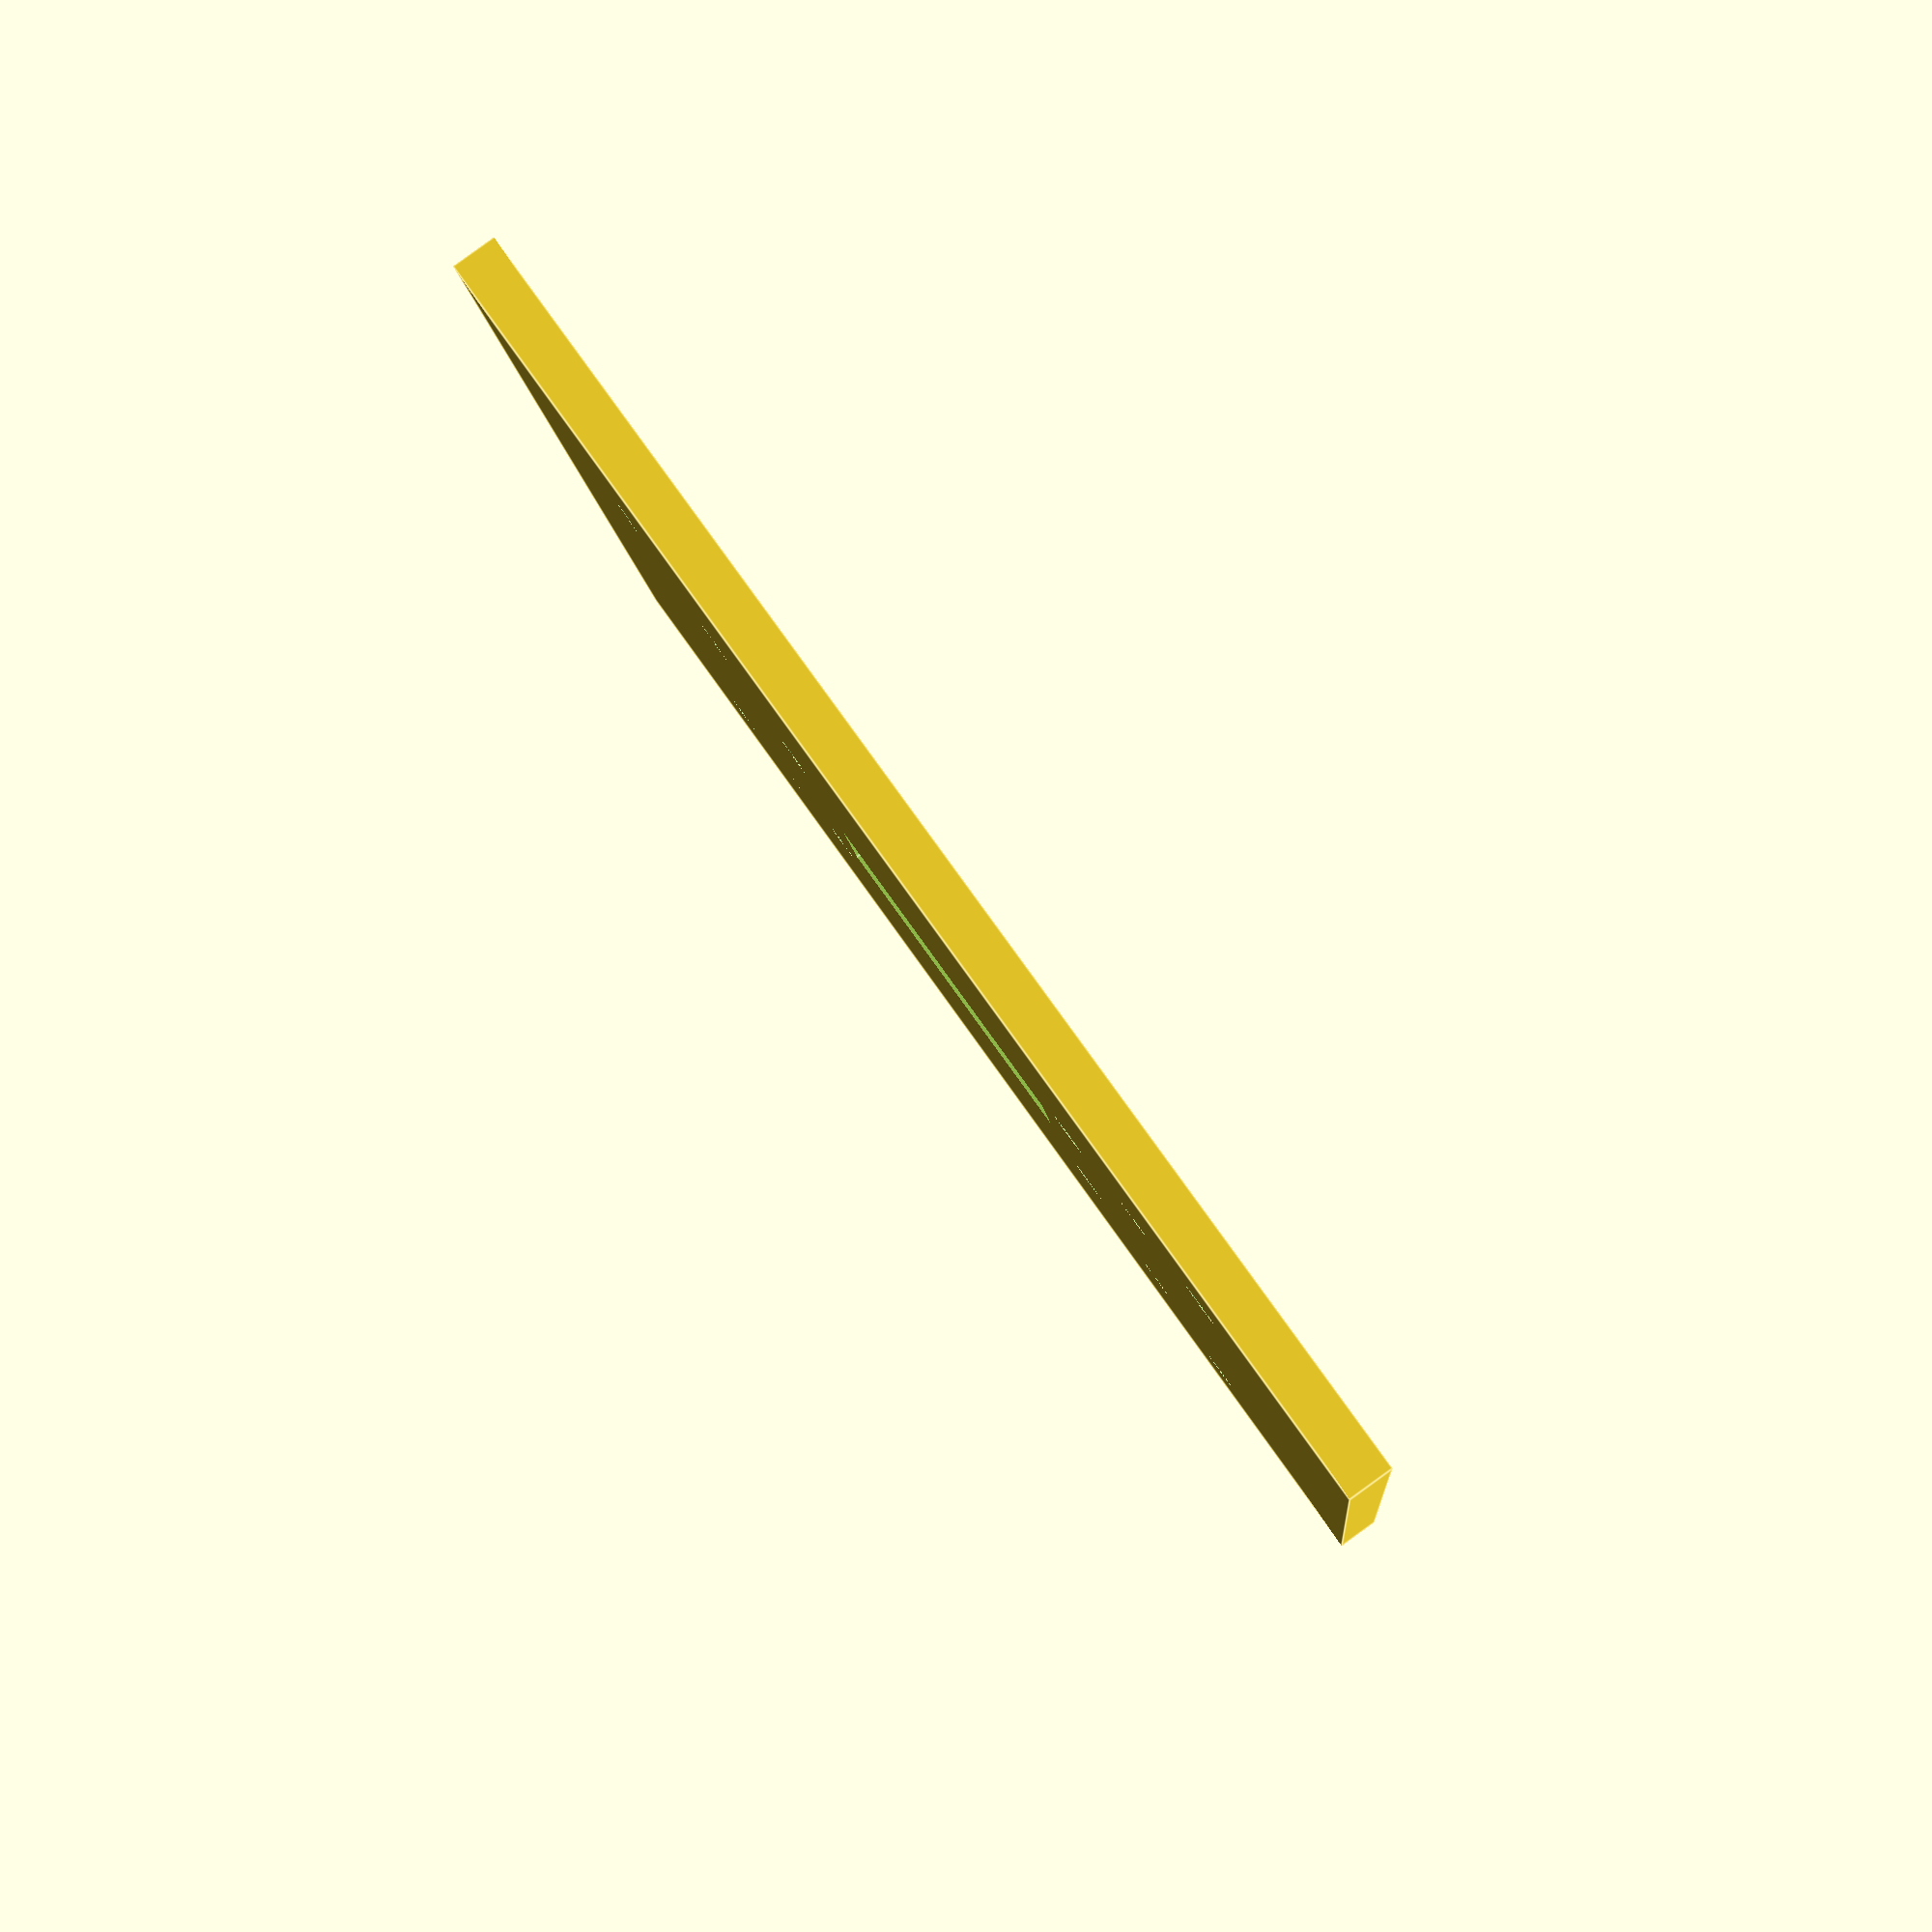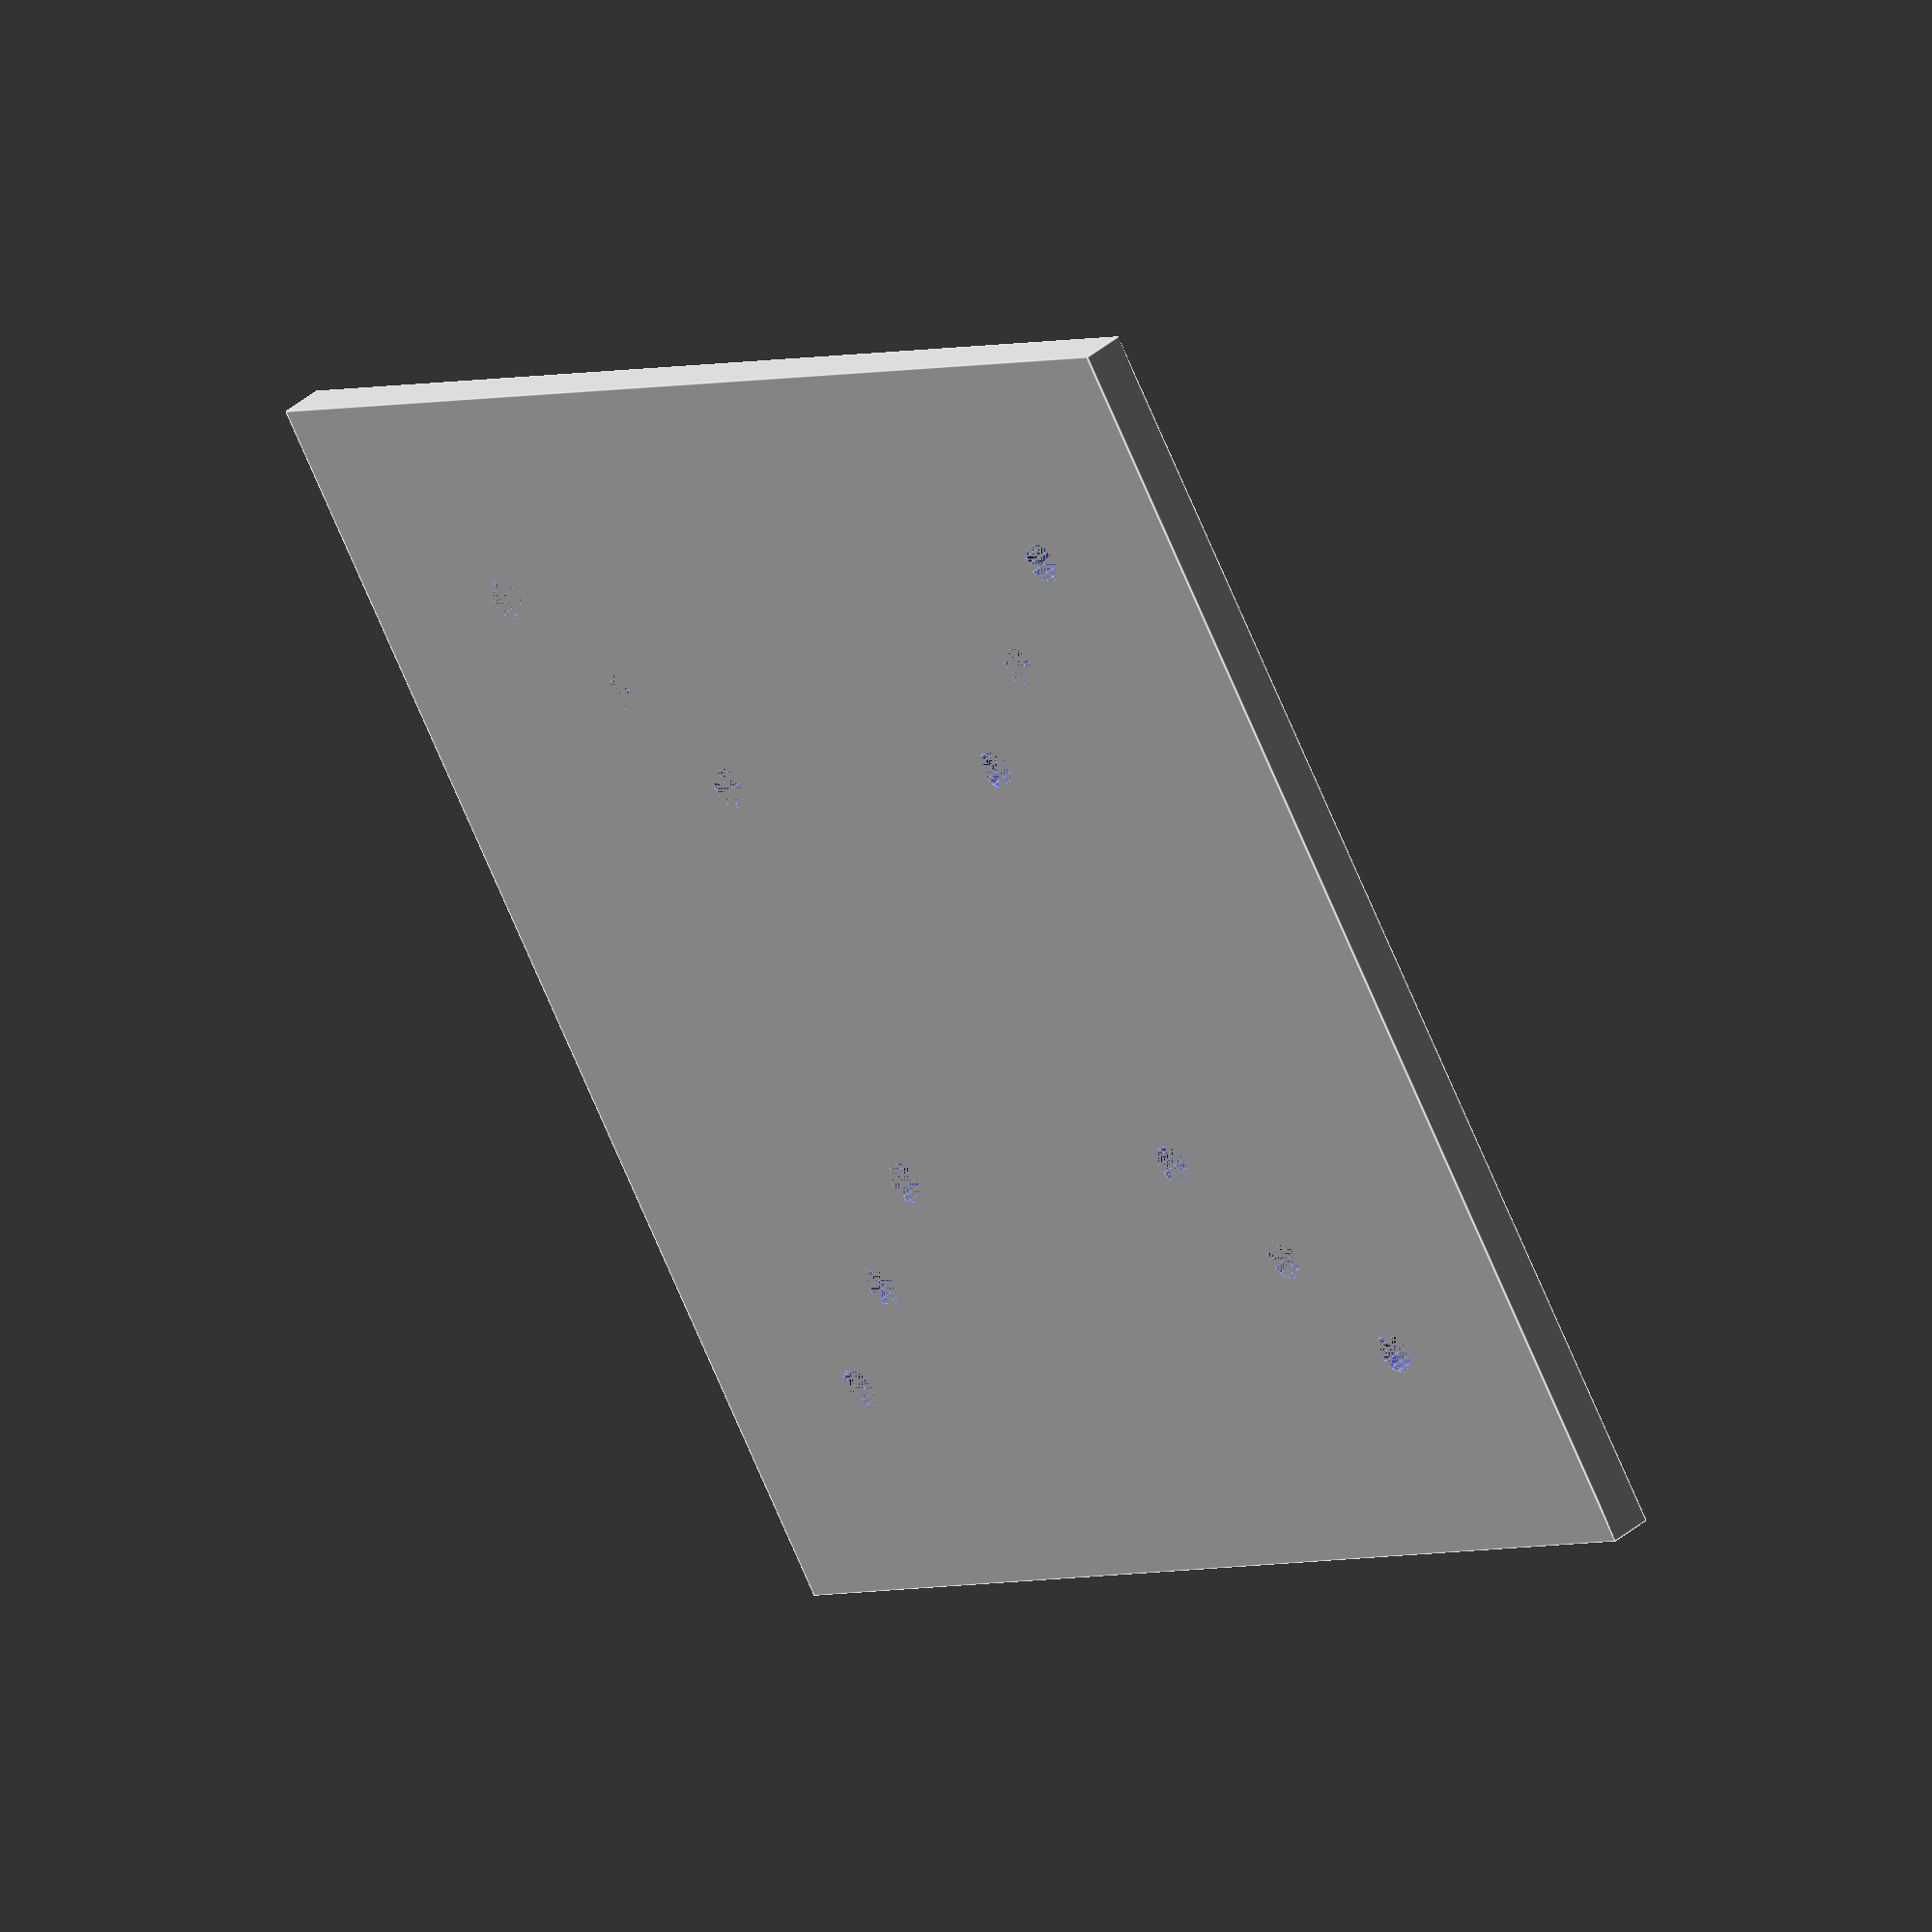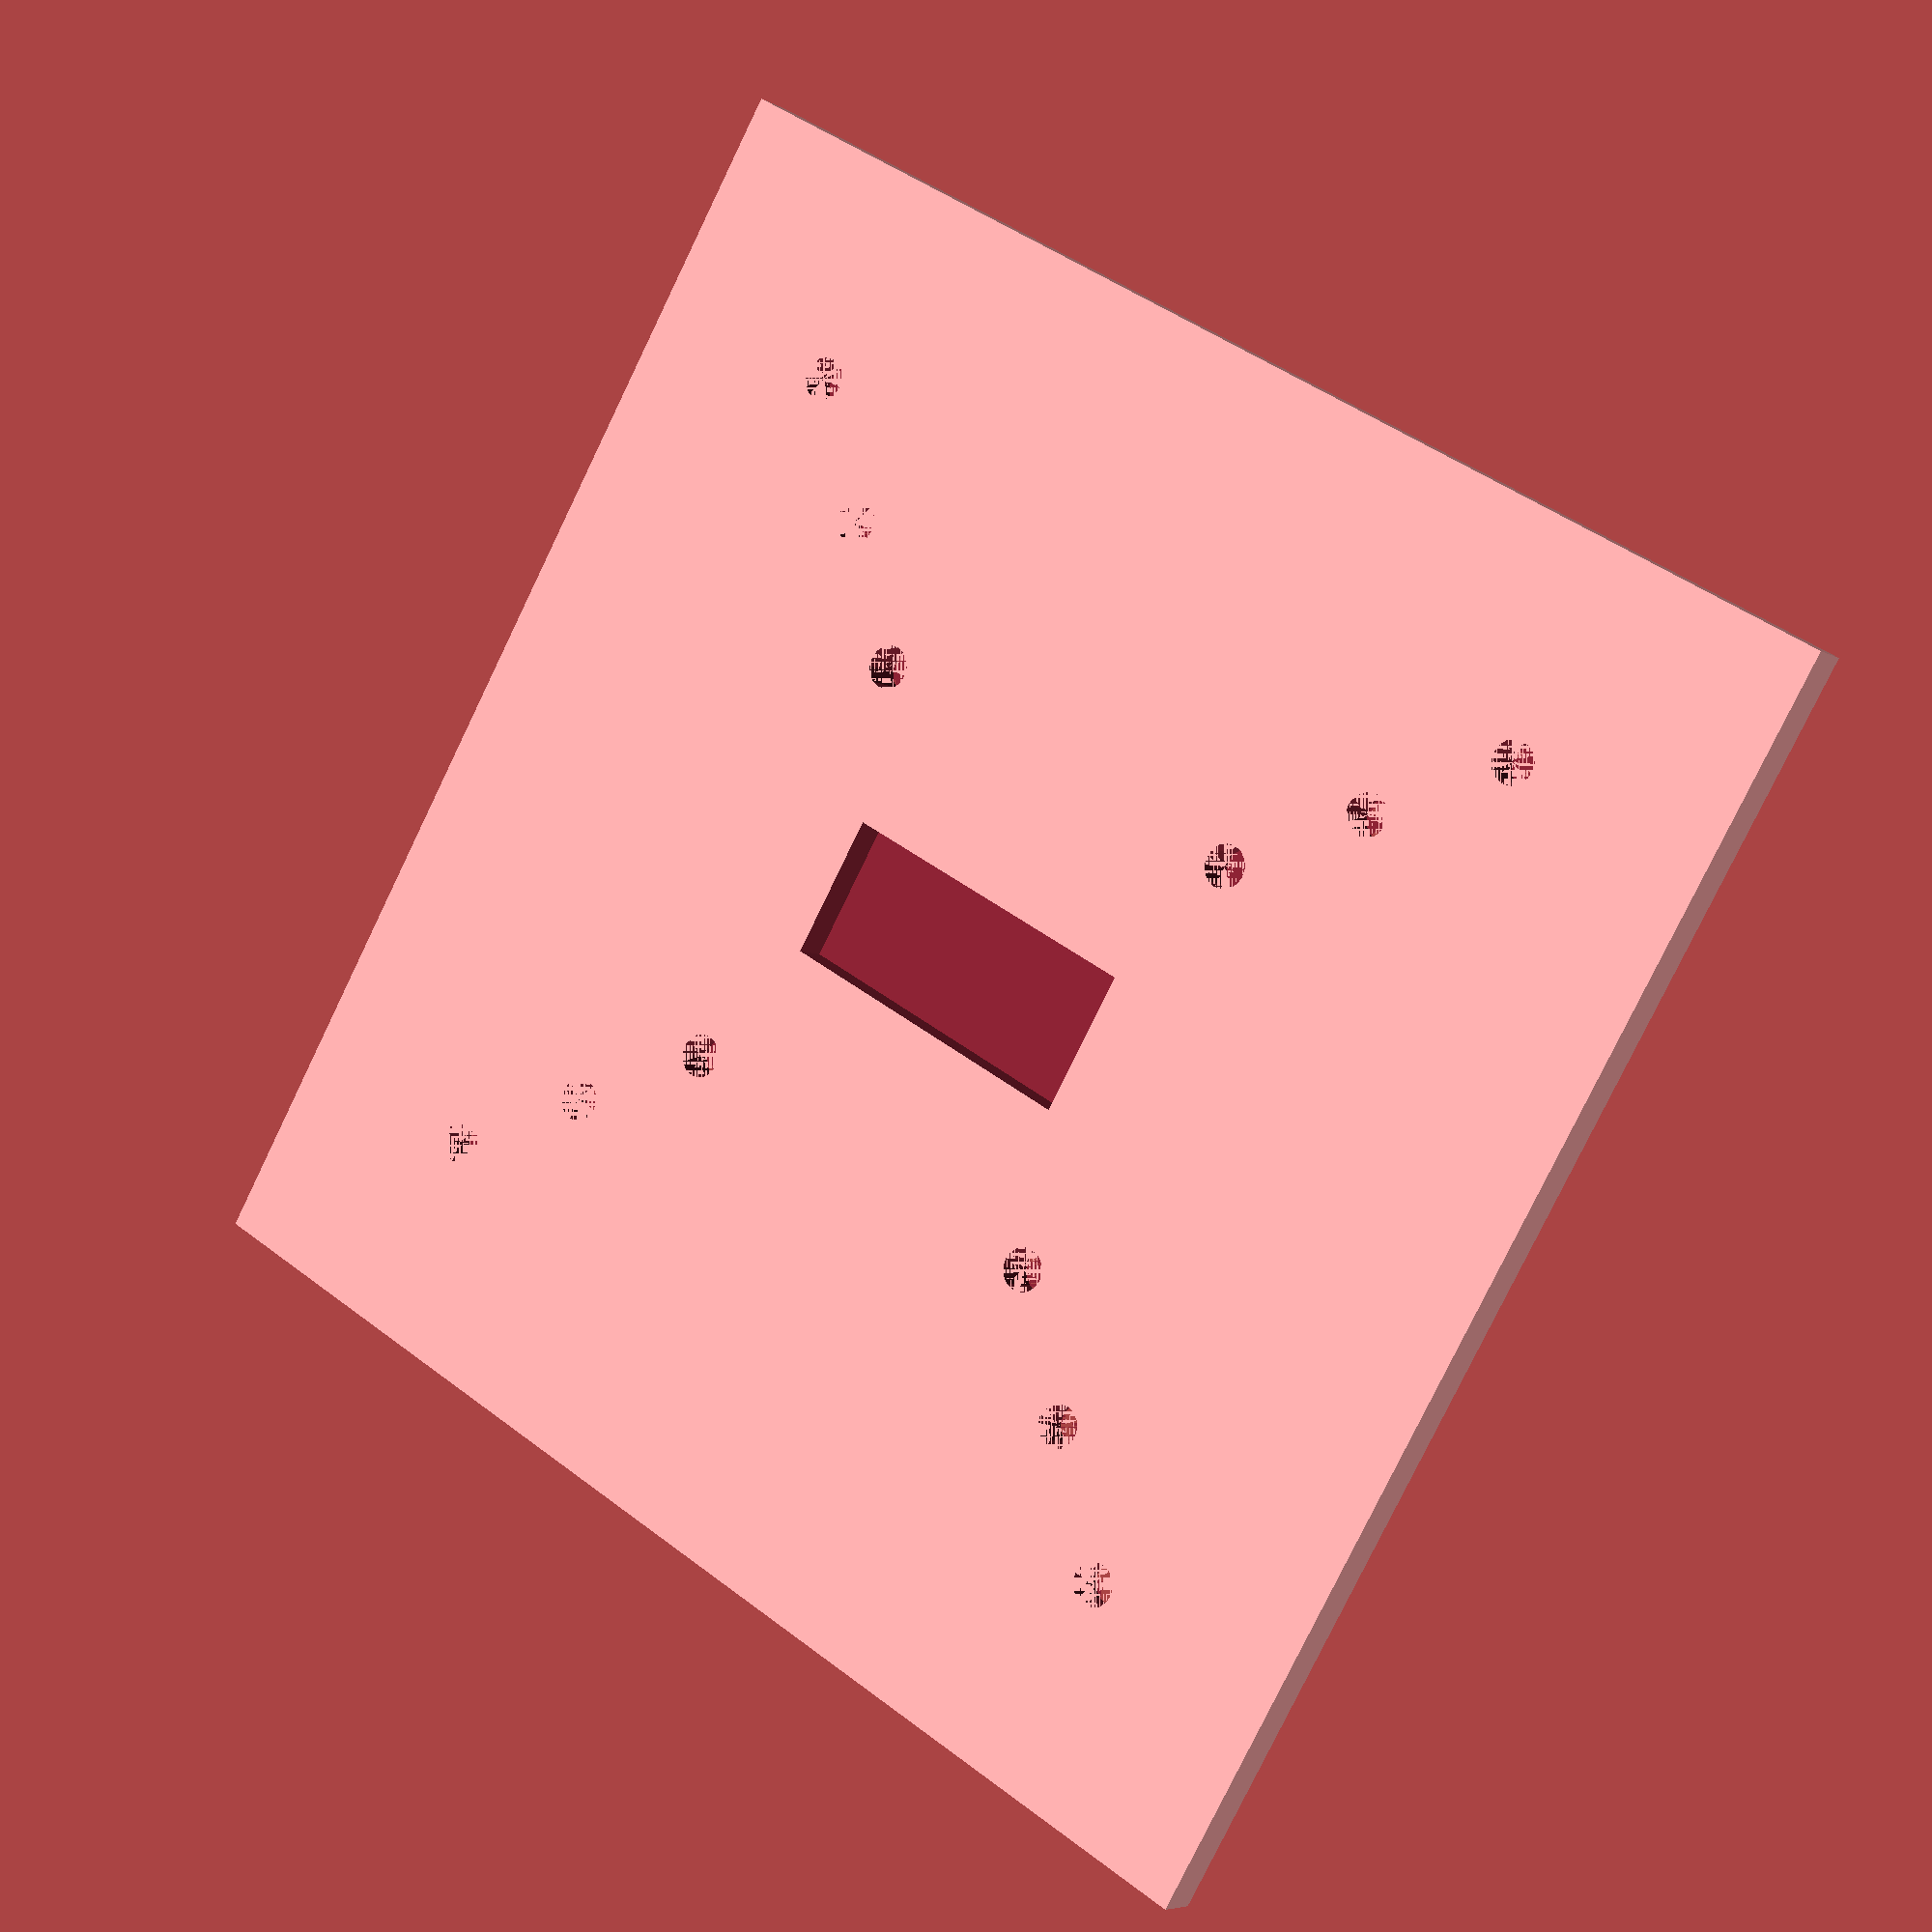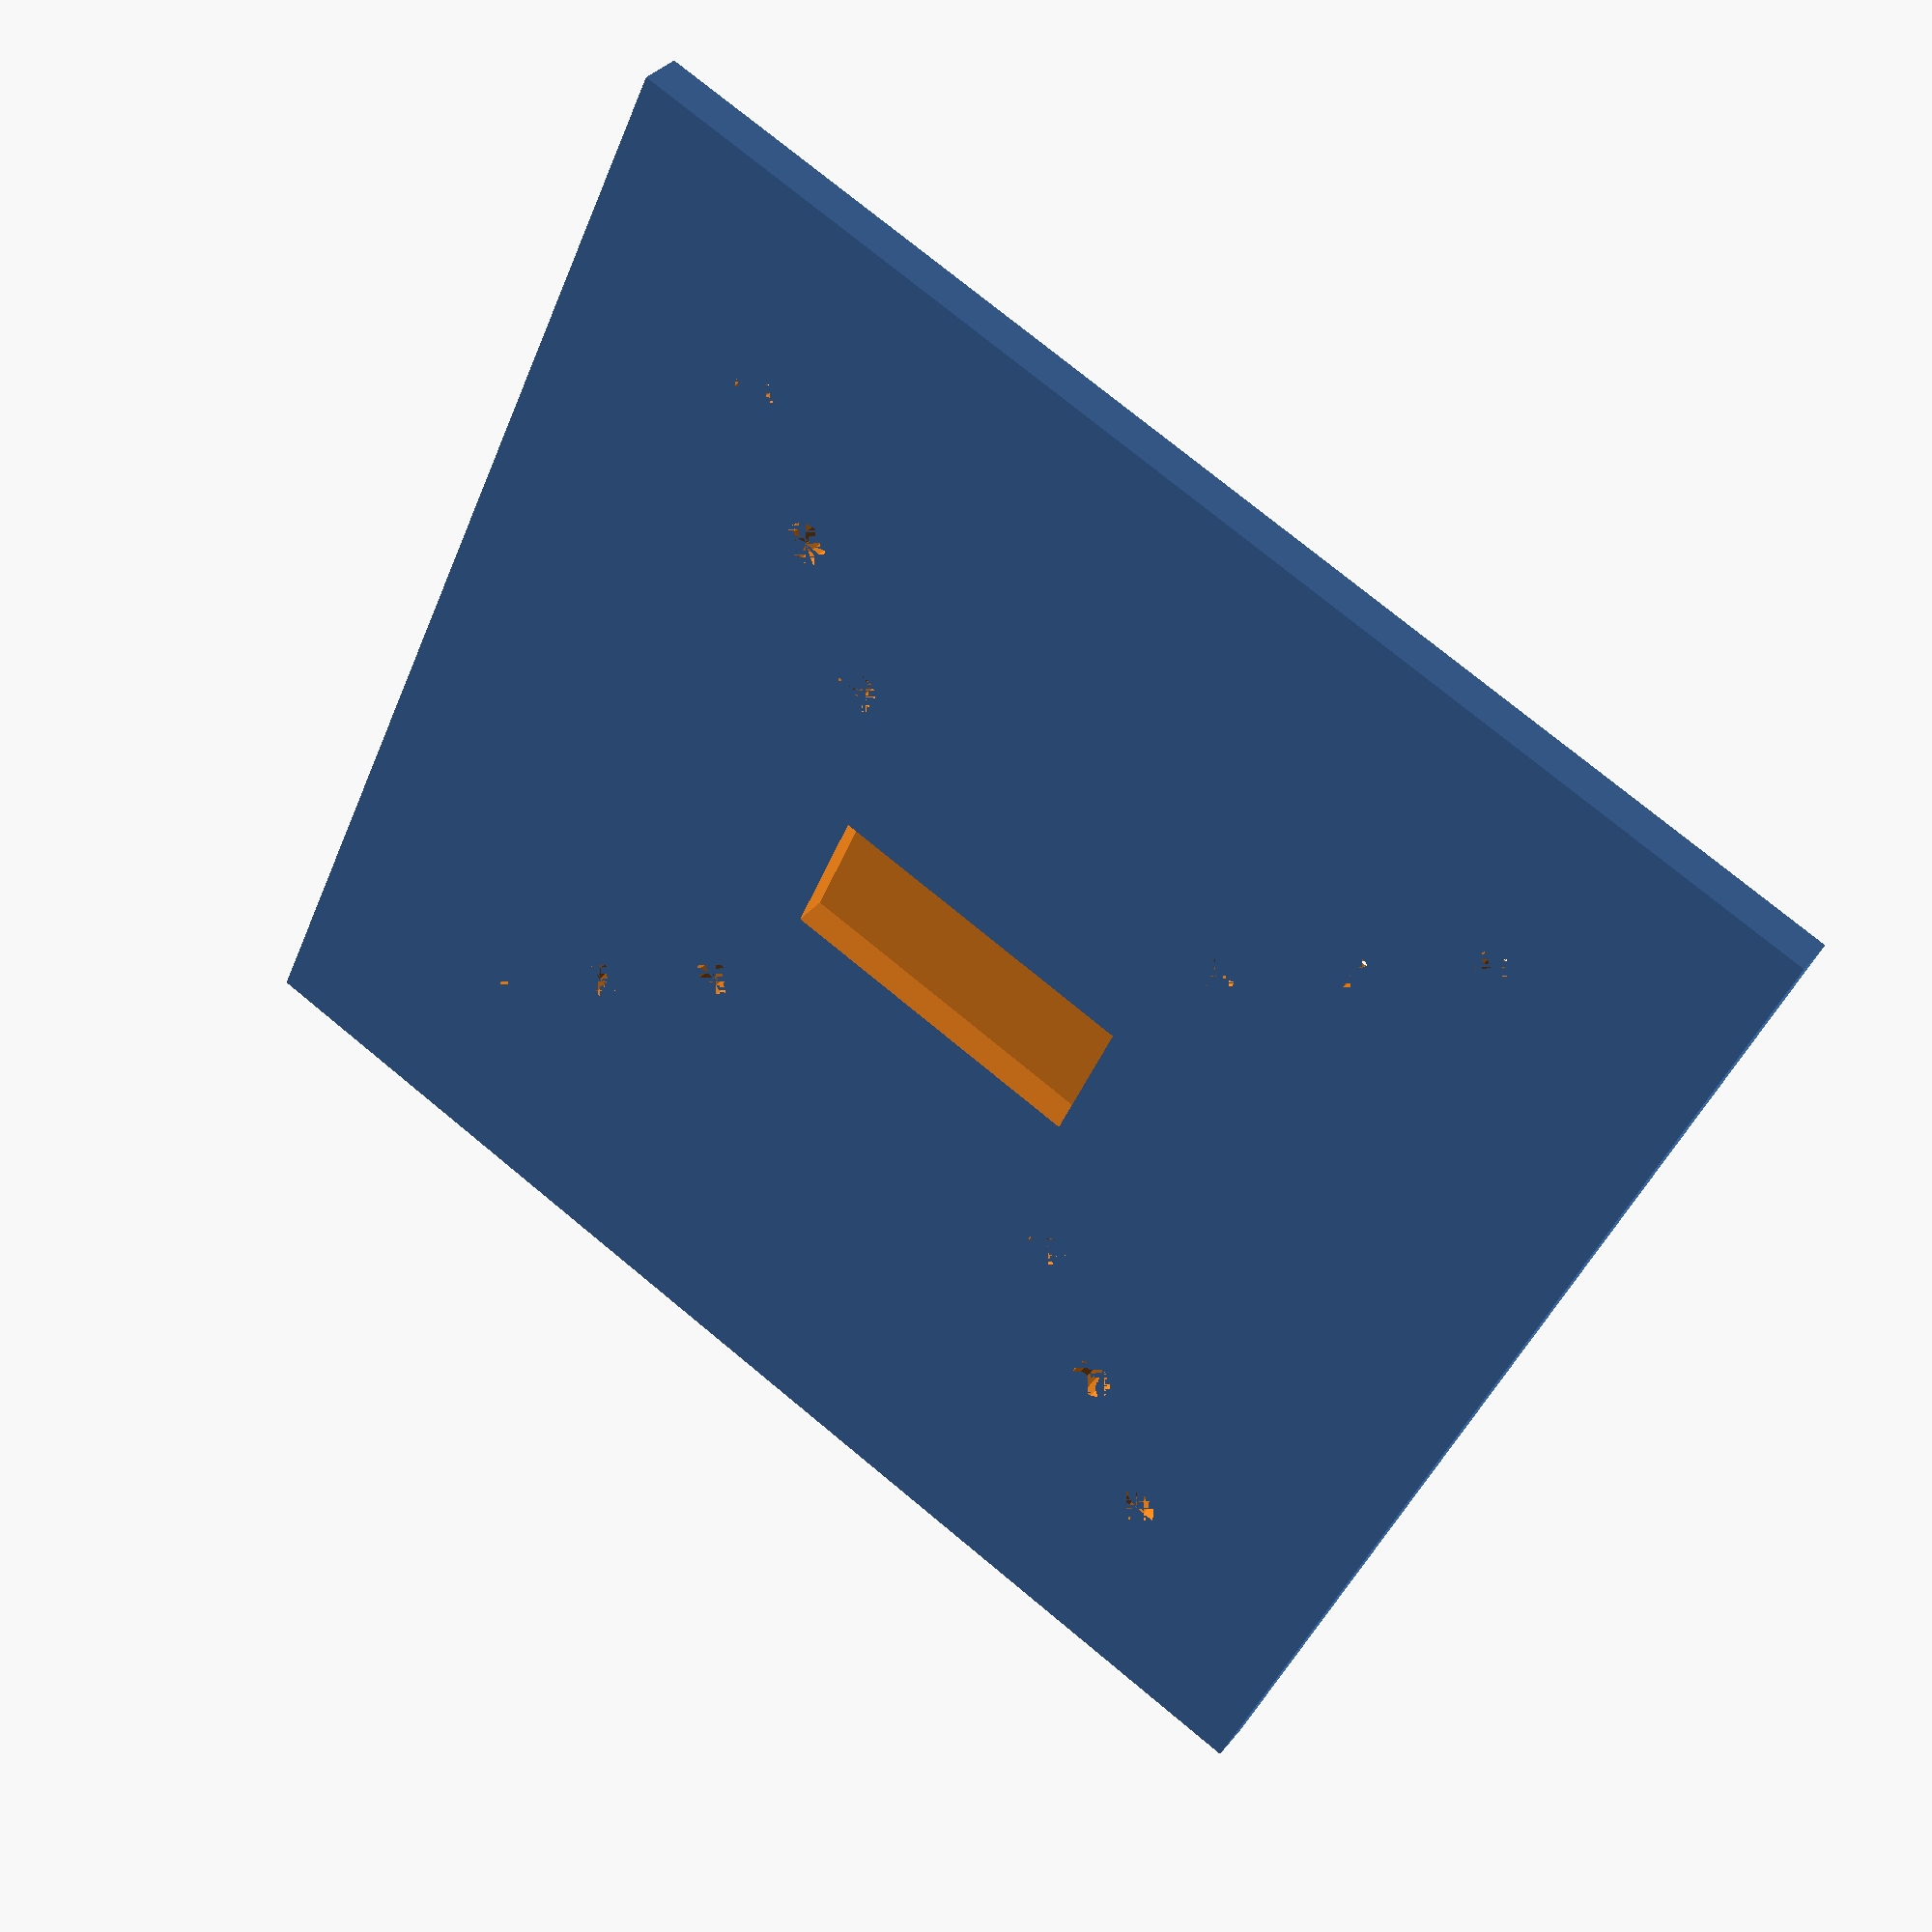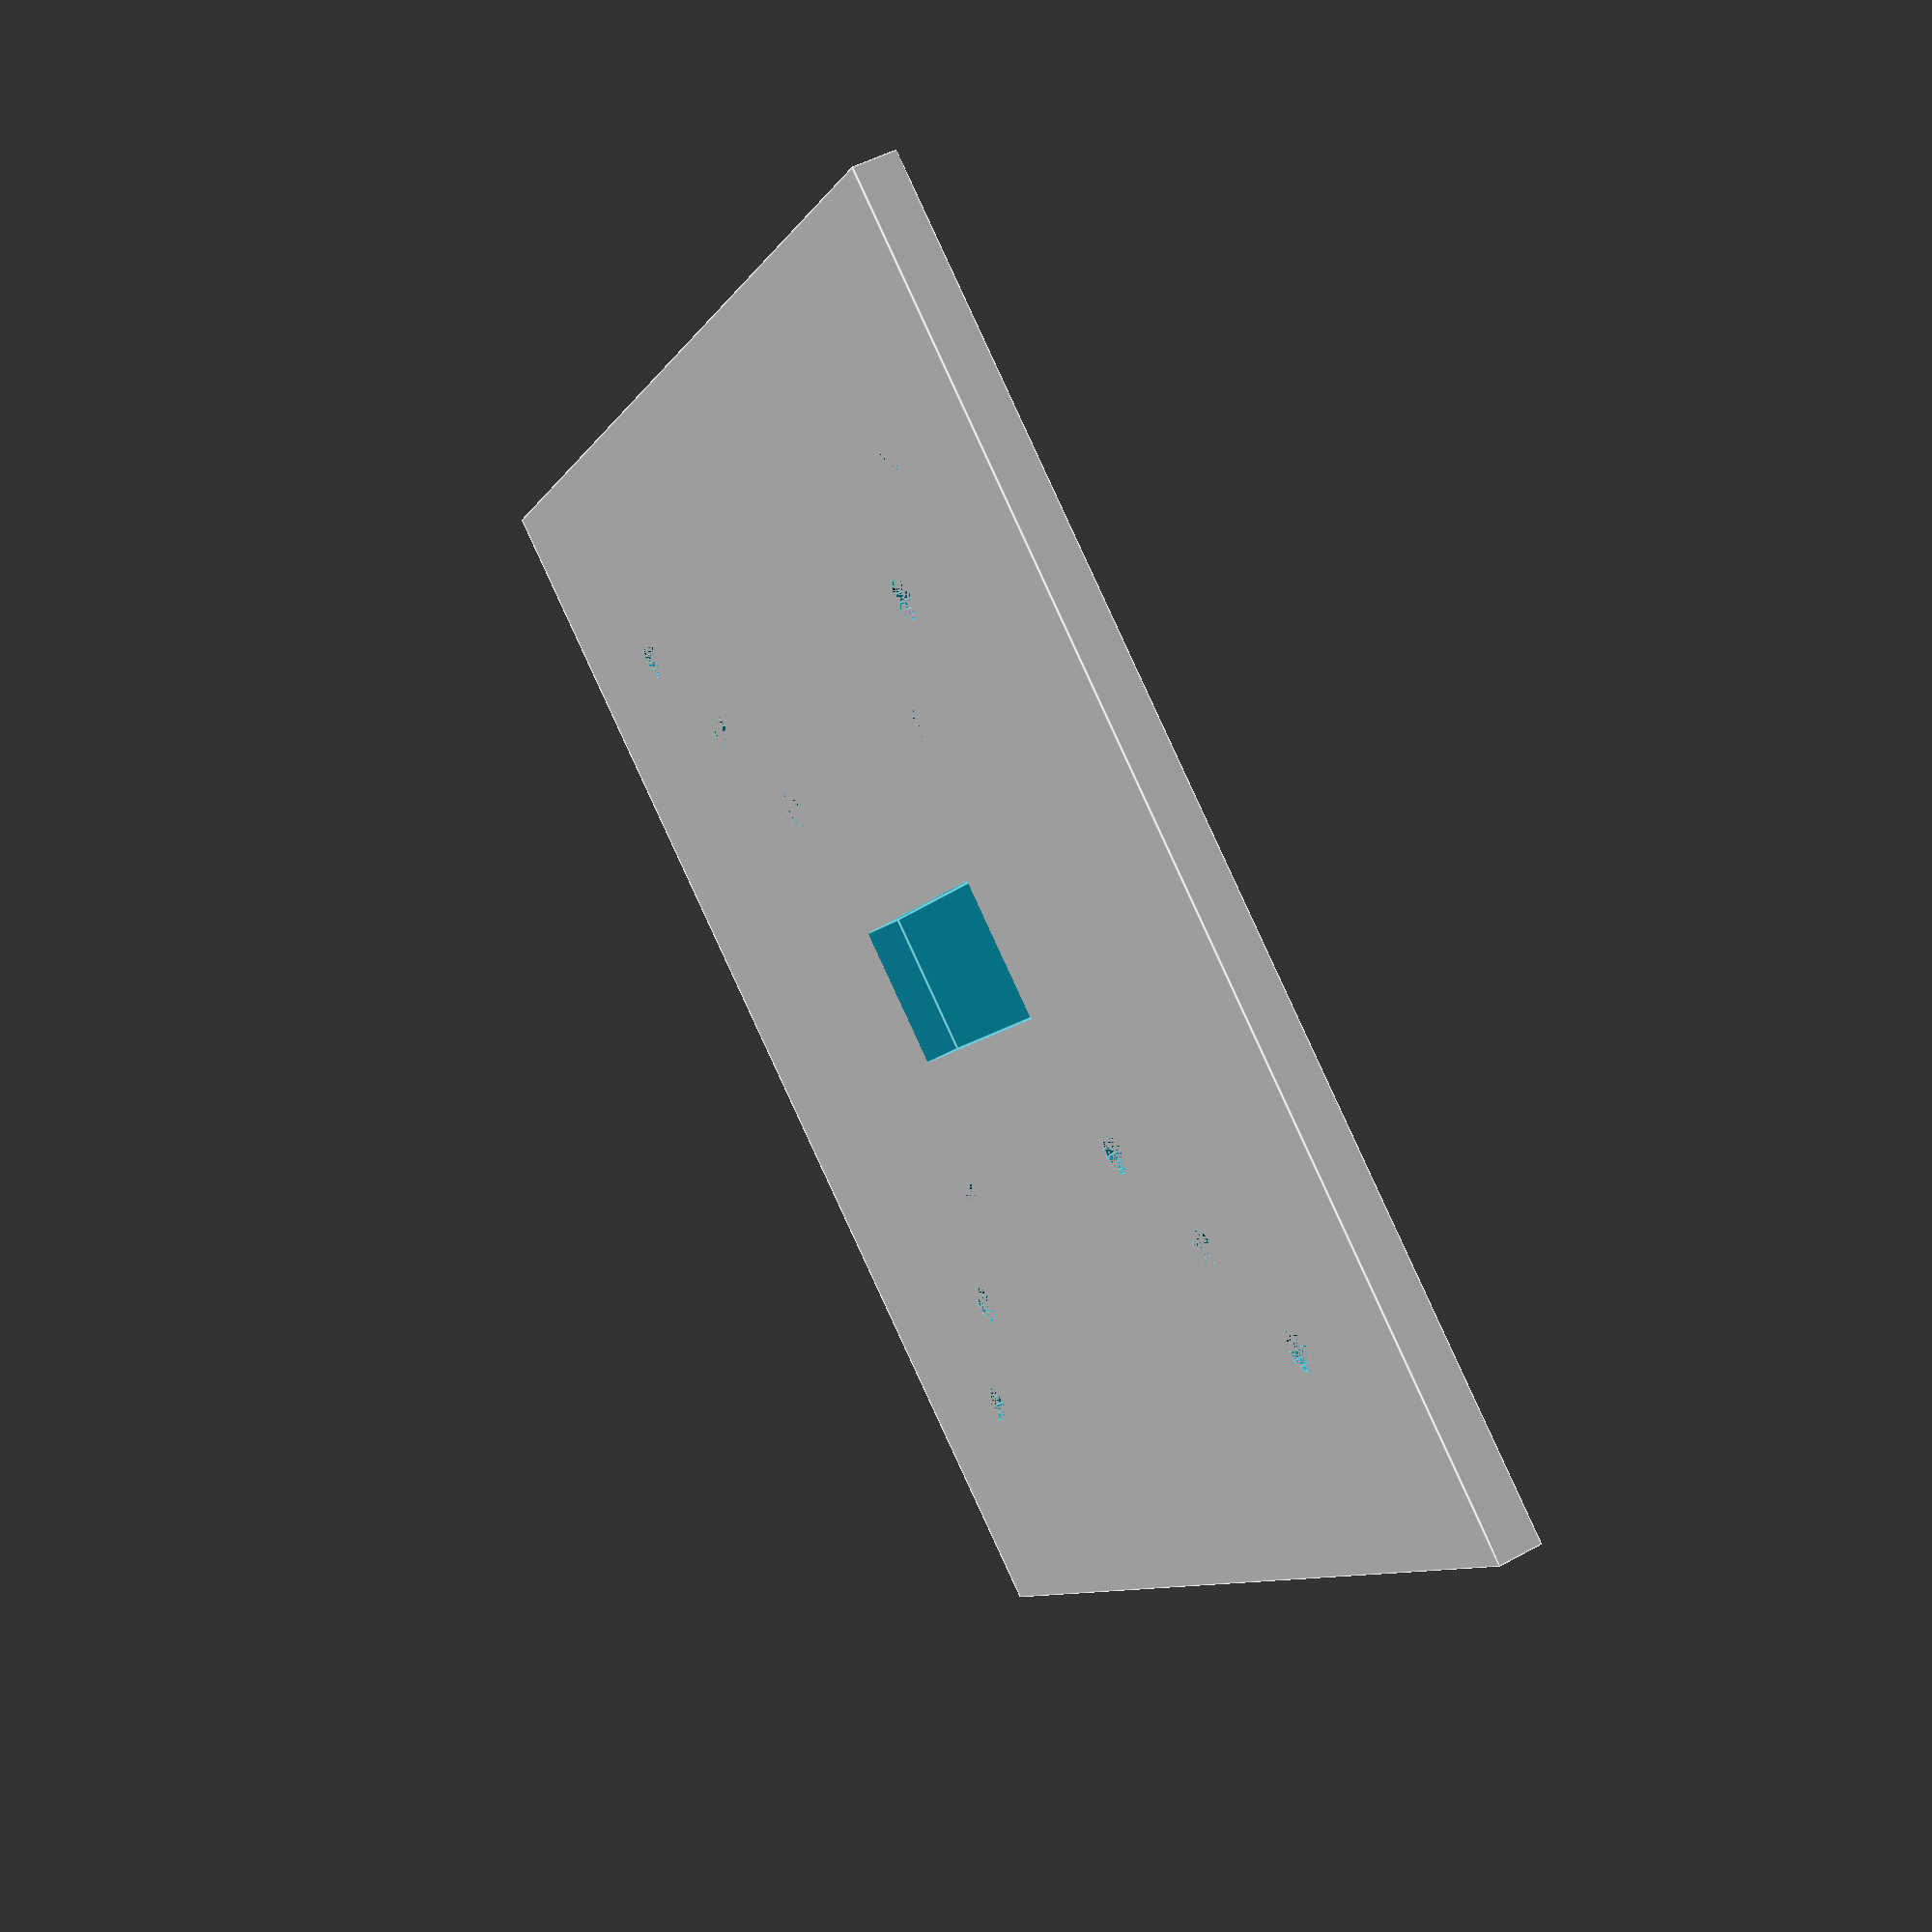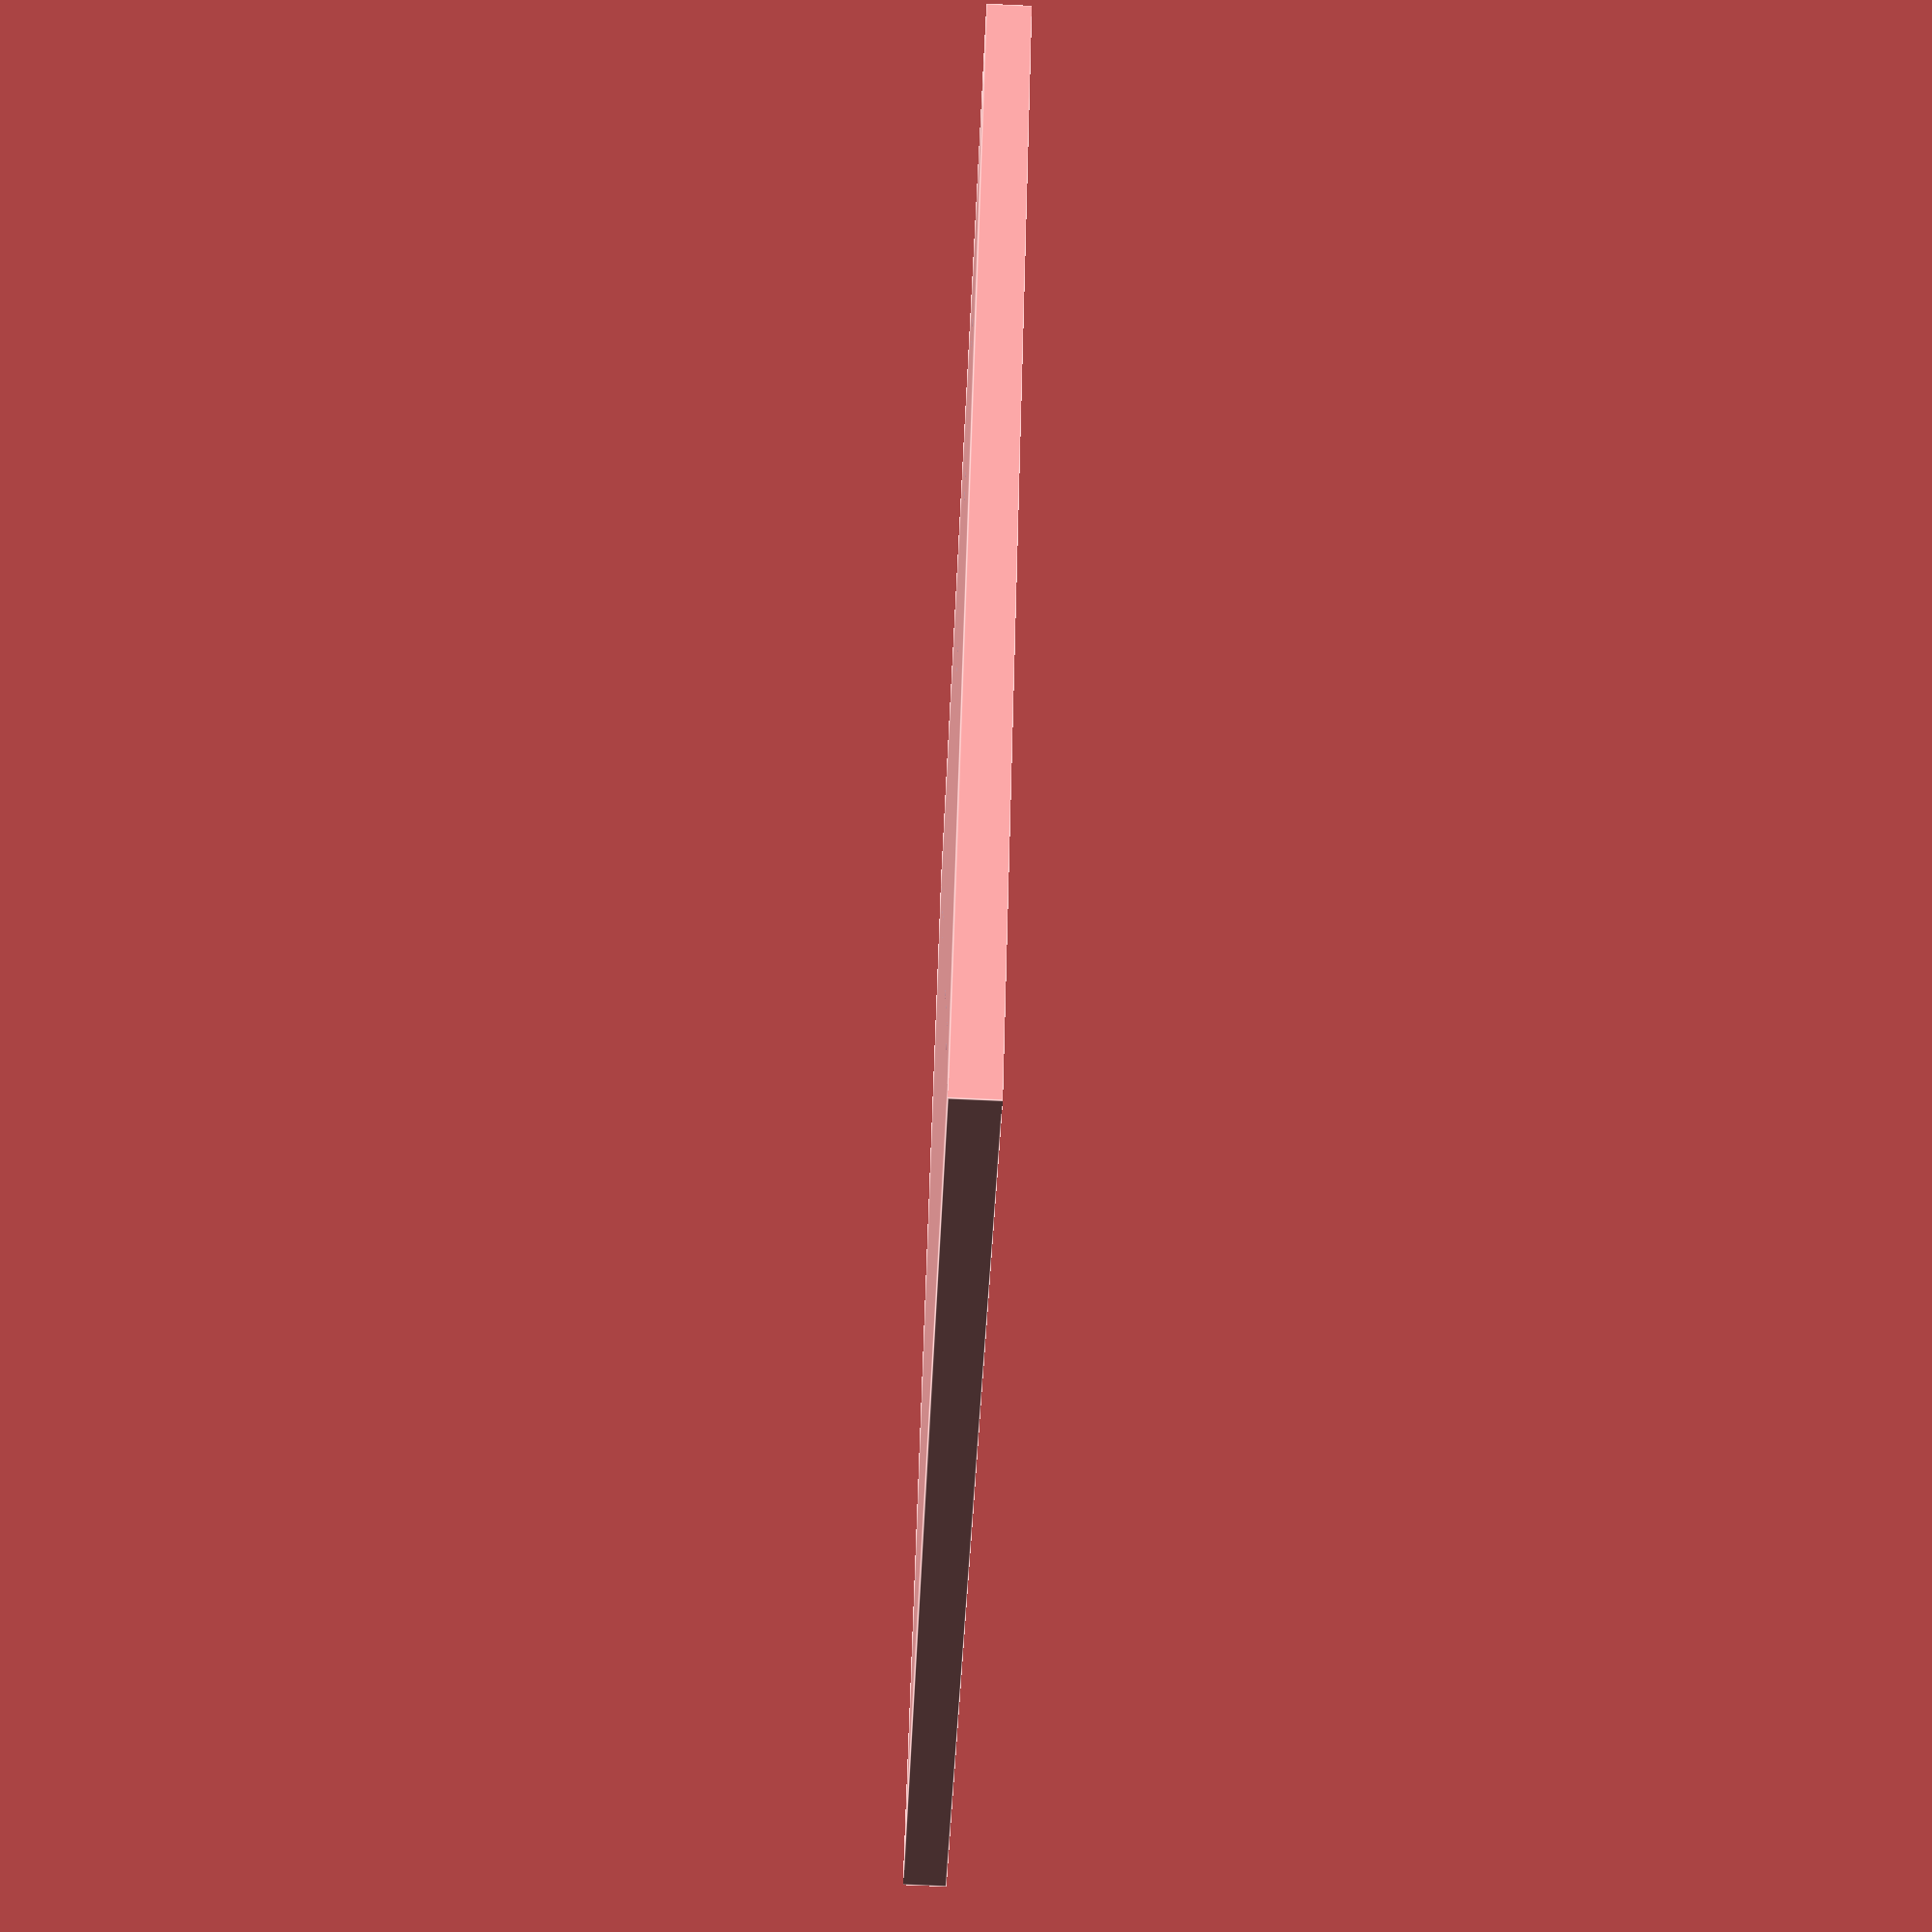
<openscad>

module corner(size) {
    hole_h = 1;
    hole_w = 4;
    hole_distance = 16;
    
    half_size = size/2;
    quat_size = size/4;
    
    module block(holes) {
        difference() {
            cube([half_size, half_size, 2], center=true);
            if (holes) {
                union() {
                    translate([-hole_distance/2, 0, 0])
                        cube([hole_h, hole_w, 2], center=true);
                    translate([hole_distance/2, 0, 0])
                        cube([hole_h, hole_w, 2], center=true);
                }
            }
        }
    }
    
    translate([-half_size, -half_size, 0])
    union() {
        translate([quat_size + half_size, quat_size + half_size, 0])
            rotate([0, 0, 90])
                block(true);
        translate([quat_size, quat_size, 0])
            block(true);
        translate([quat_size + half_size, quat_size, 0])
            block(false);
    }
}

$fn=16;


size=150;
height=5;
hole_size =5;
vesa_type=20;

module make_vesa_holes(size, hole_size) {
    union() {
        translate([-size/2, -size/2, 0])
            cylinder(height, r1=hole_size/2, r2=hole_size/2);
        translate([-size/2, size/2, 0])
            cylinder(height, r1=hole_size/2, r2=hole_size/2);
        translate([size/2, -size/2, 0])
            cylinder(height, r1=hole_size/2, r2=hole_size/2);
        translate([size/2, size/2, 0])
            cylinder(height, r1=hole_size/2, r2=hole_size/2);
    }
}


bluetooth_w = 38;
bluetooth_h = 16.5;

difference(){
    translate([-size/2, -size/2, 0])
        cube([size, size, height]);
    
    translate([-bluetooth_w/2, -bluetooth_h/2, 1])
    cube([bluetooth_w, bluetooth_h, height]);
    
    make_vesa_holes(100, hole_size);
    make_vesa_holes(75, hole_size);
    make_vesa_holes(50, hole_size);
}

/*
corner(40);
translate([50, -50, 0])
rotate([0, 0, -45])
    cube([100, 20, 2], center=true);

translate([50, -50, 0])
corner(40);

*/
</openscad>
<views>
elev=92.8 azim=353.0 roll=125.8 proj=p view=edges
elev=139.5 azim=123.4 roll=315.8 proj=o view=edges
elev=5.8 azim=210.6 roll=31.3 proj=p view=solid
elev=325.5 azim=204.2 roll=32.5 proj=p view=wireframe
elev=130.1 azim=125.6 roll=121.1 proj=p view=edges
elev=253.5 azim=145.0 roll=272.6 proj=p view=edges
</views>
